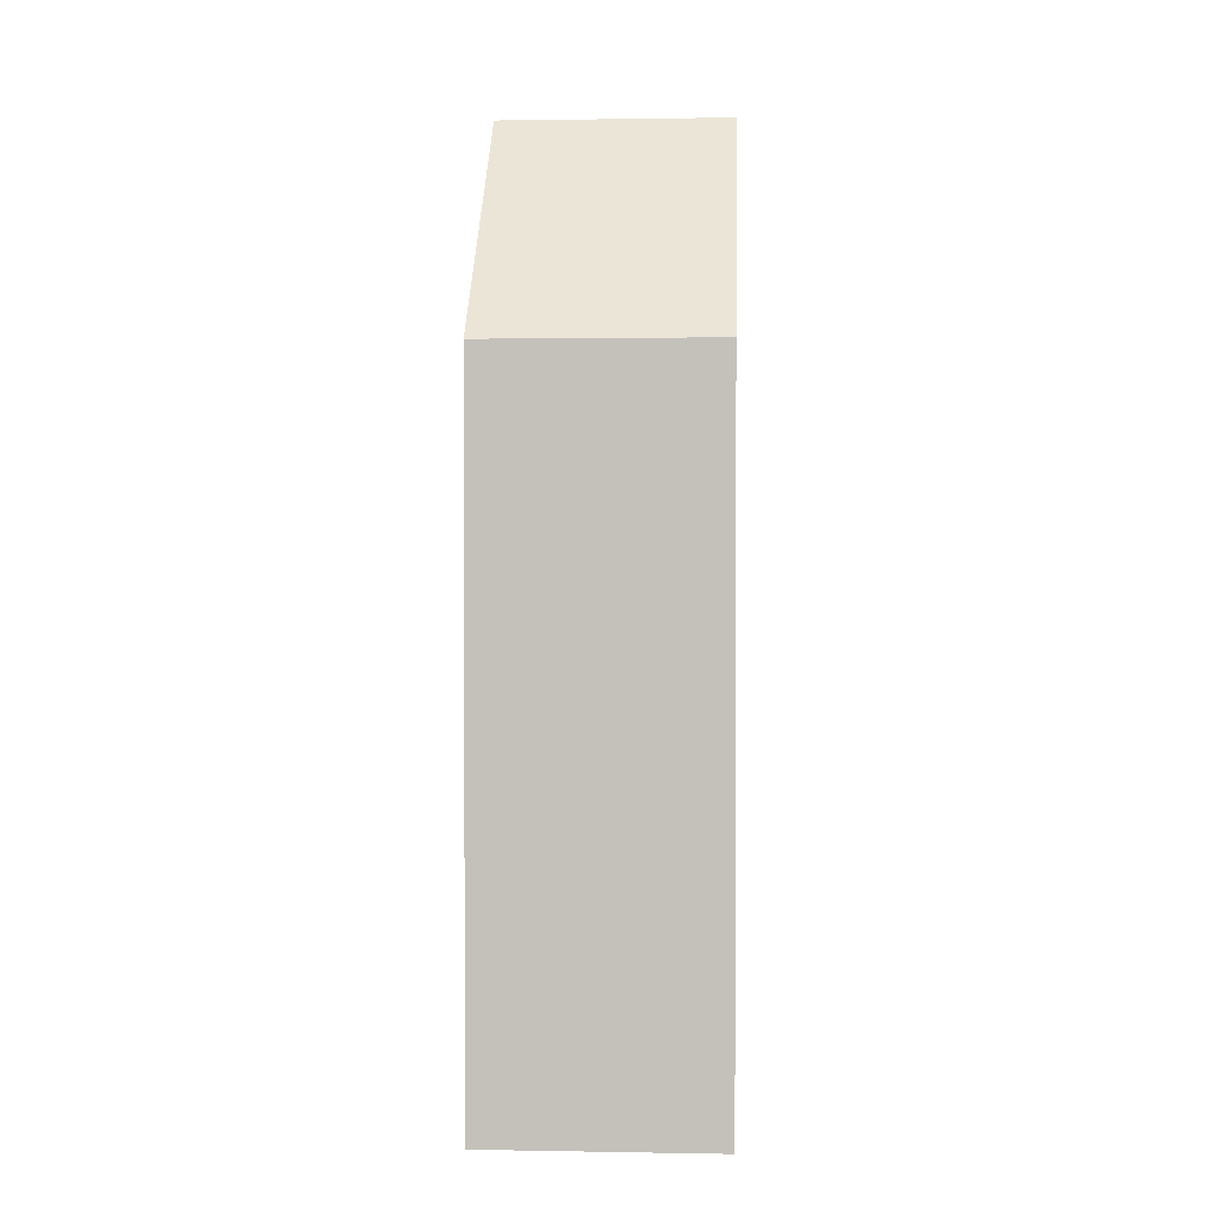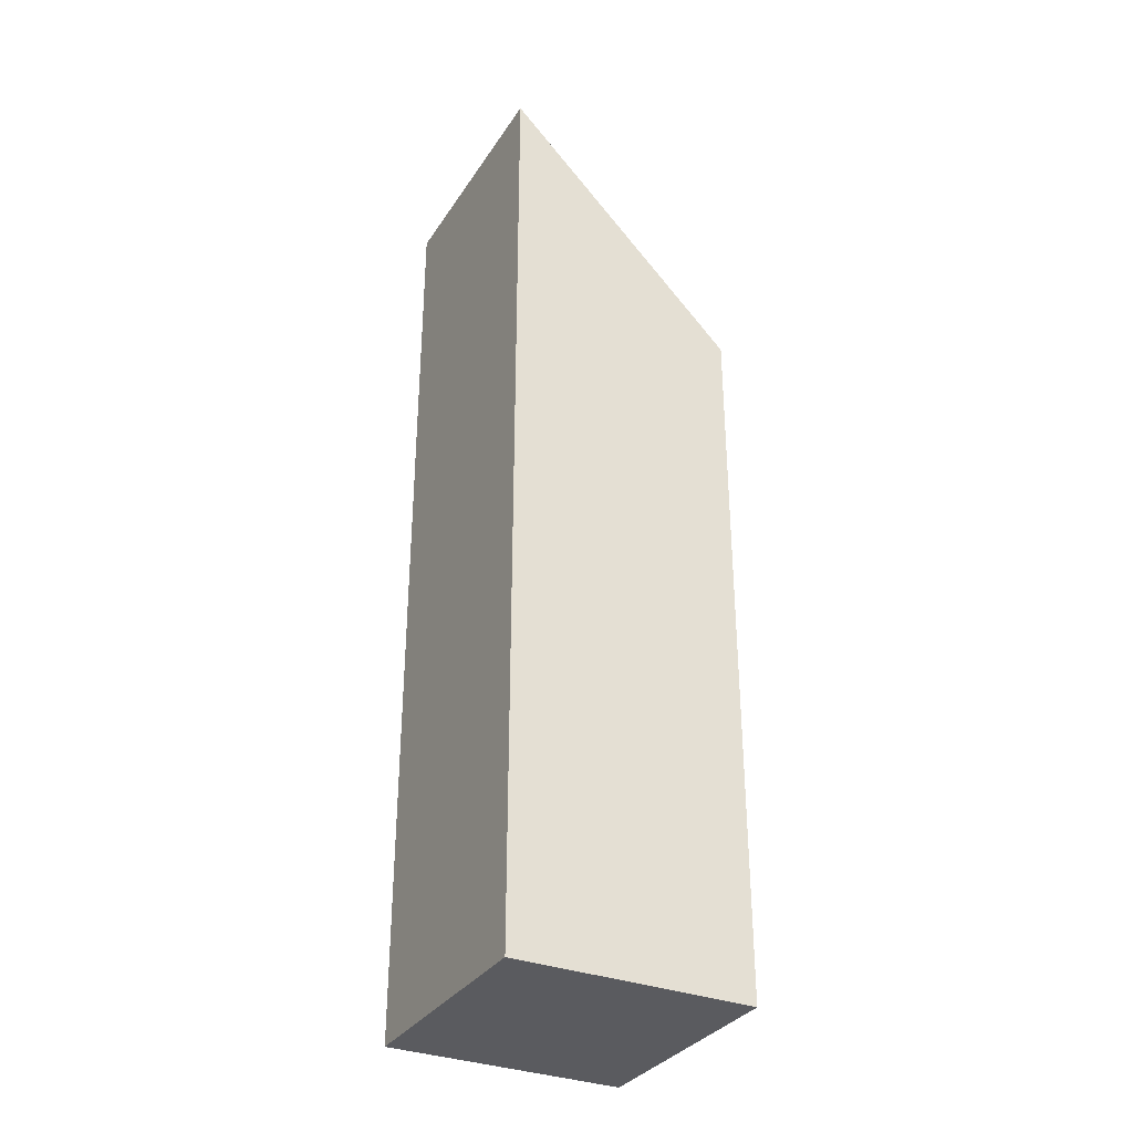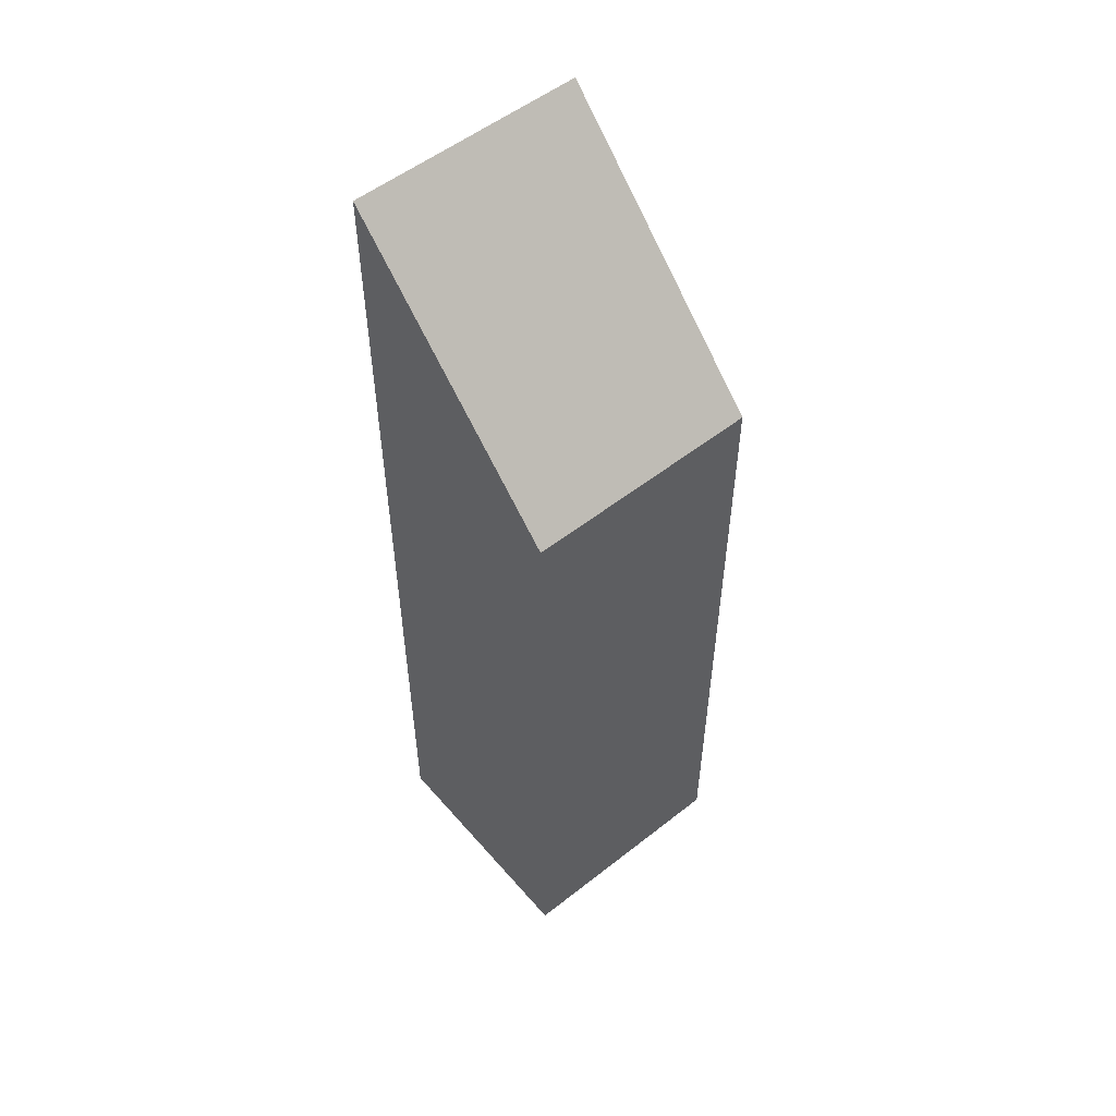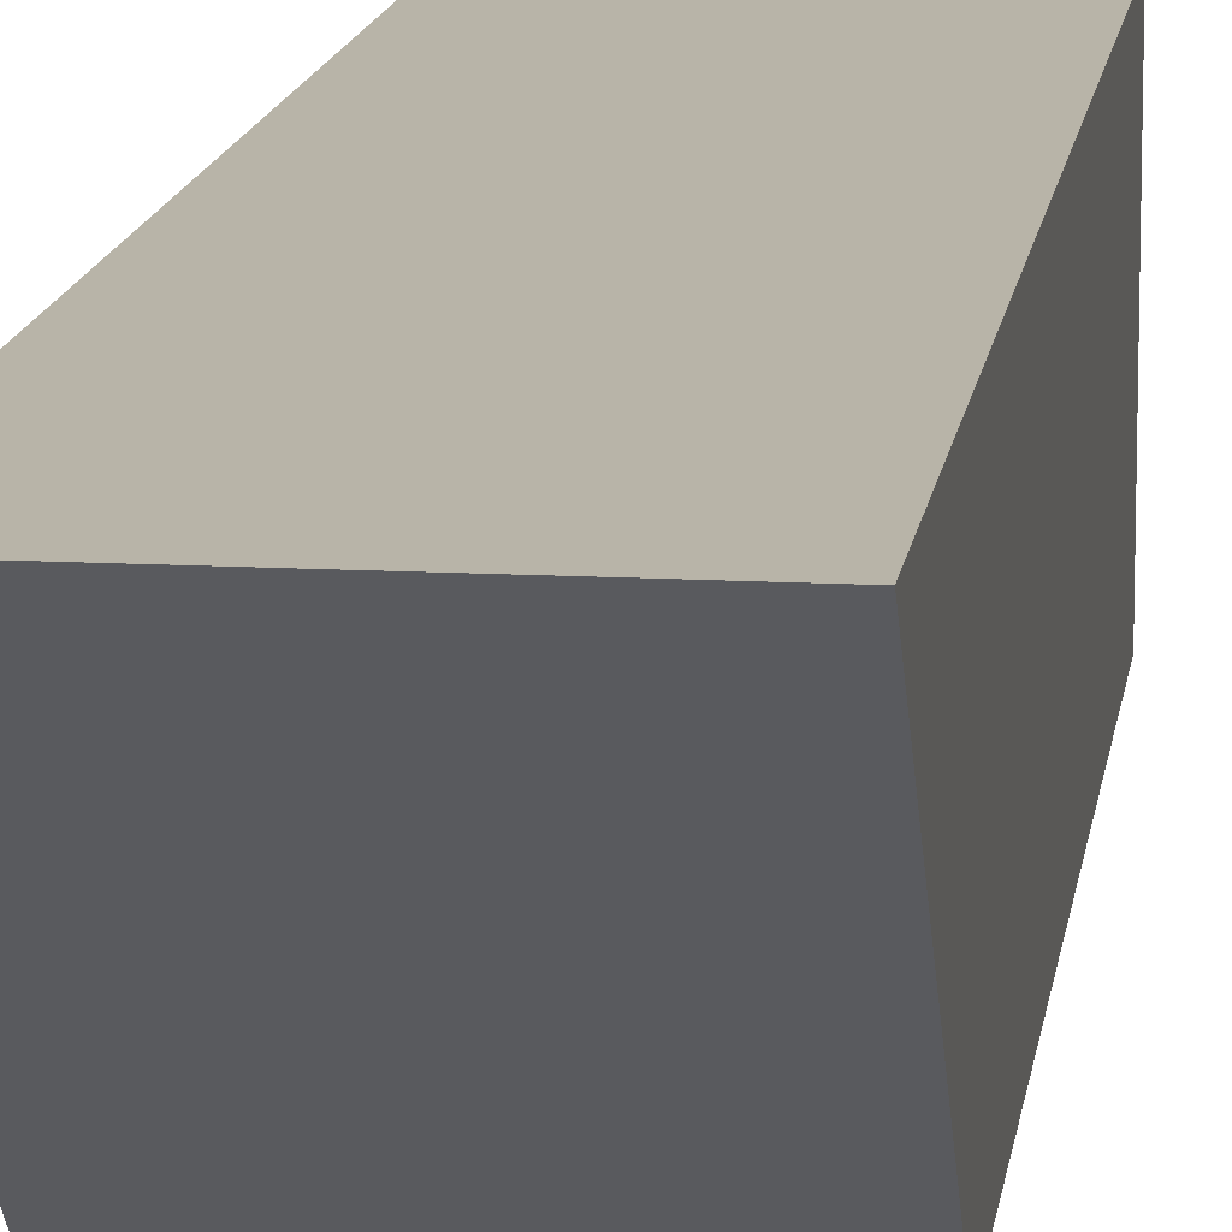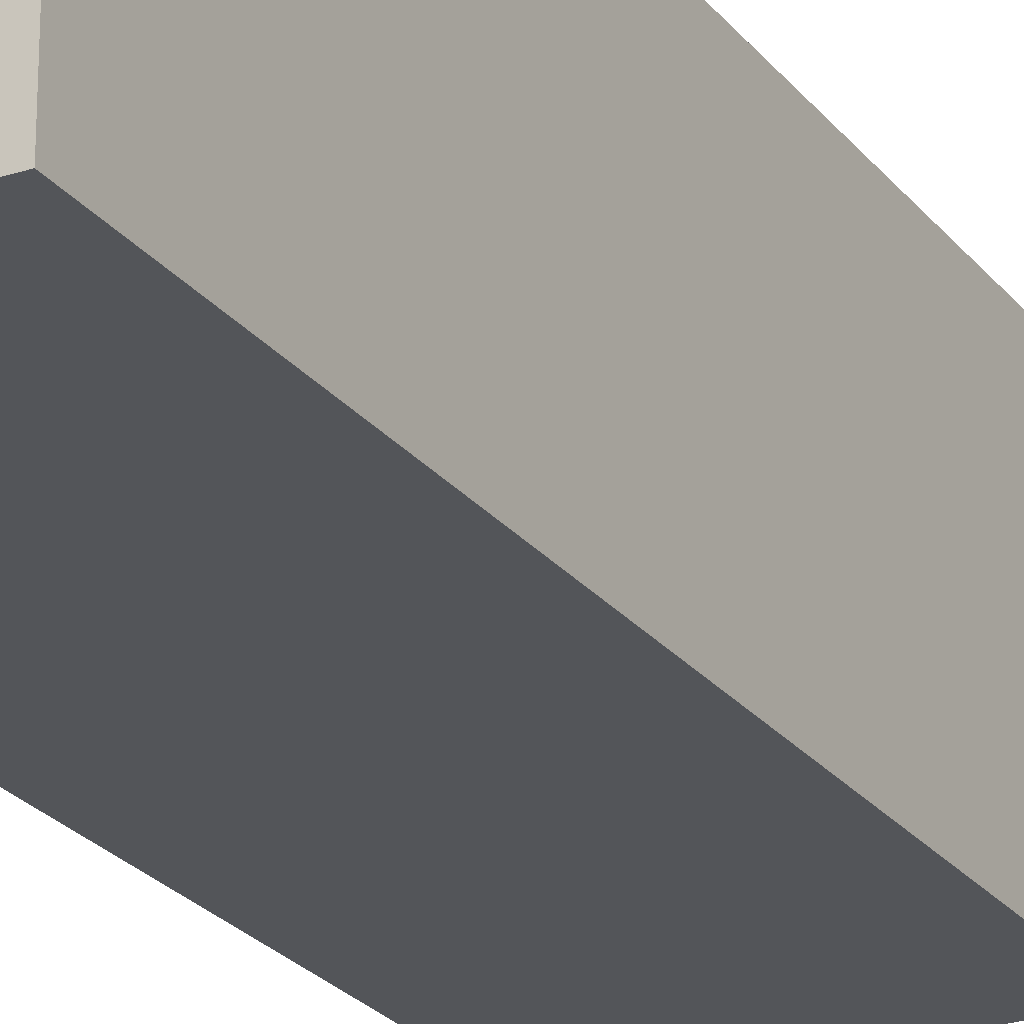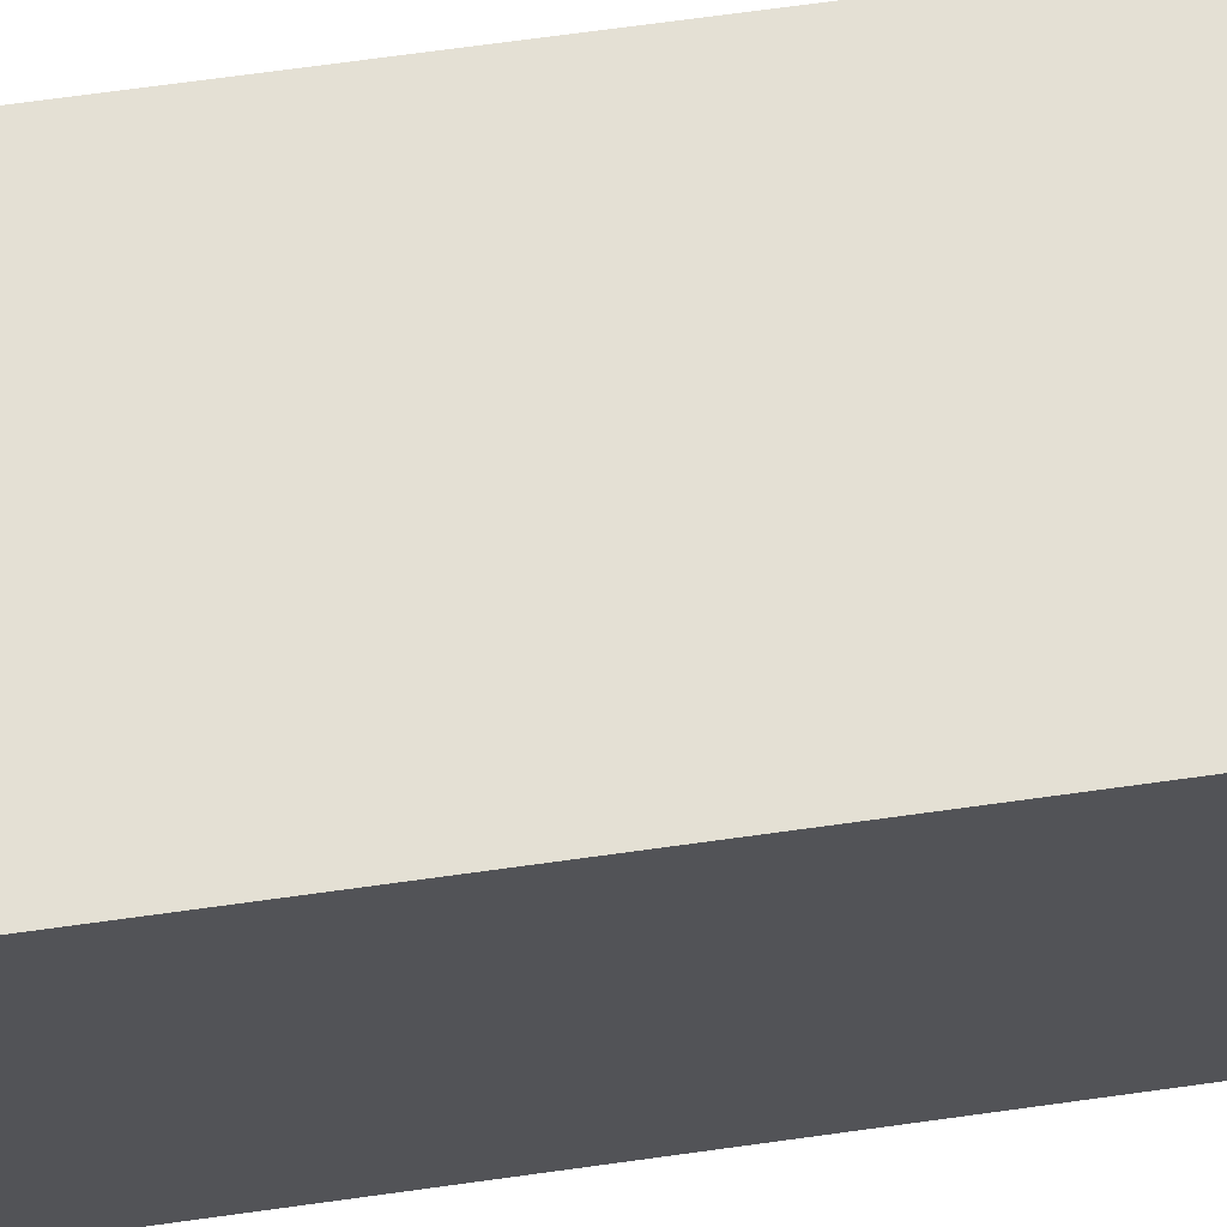
<metadata>
{"format":"obj","ext":"obj","renderer":"f3d","projection":"perspective","resolution":1024,"background":"white","views":[{"elev":1.6,"azim":-176.6,"up":"+Y"},{"elev":-33.1,"azim":61.9,"up":"+Y"},{"elev":54.0,"azim":140.1,"up":"+Y"},{"elev":13.0,"azim":-172.7,"up":"+Z"},{"elev":-24.2,"azim":28.2,"up":"+Z"},{"elev":66.1,"azim":-98.1,"up":"+Z"}]}
</metadata>
<code>
g pb_Mesh322812
v 0 0 0
v -4 0 0
v 0 16 0
v -4 16 0
v -4 0 0
v -4 0 -4
v -4 16 0
v -4 12 -4
v -4 0 -4
v 0 0 -4
v -4 12 -4
v 0 12 -4
v 0 0 -4
v 0 0 0
v 0 12 -4
v 0 16 0
v 0 16 0
v -4 16 0
v 0 12 -4
v -4 12 -4
v 0 0 -4
v -4 0 -4
v 0 0 0
v -4 0 0
g pb_Mesh322812_0
f 3 2 1
f 3 4 2
f 7 6 5
f 7 8 6
f 11 10 9
f 11 12 10
f 15 14 13
f 15 16 14
f 19 18 17
f 19 20 18
f 23 22 21
f 23 24 22

</code>
